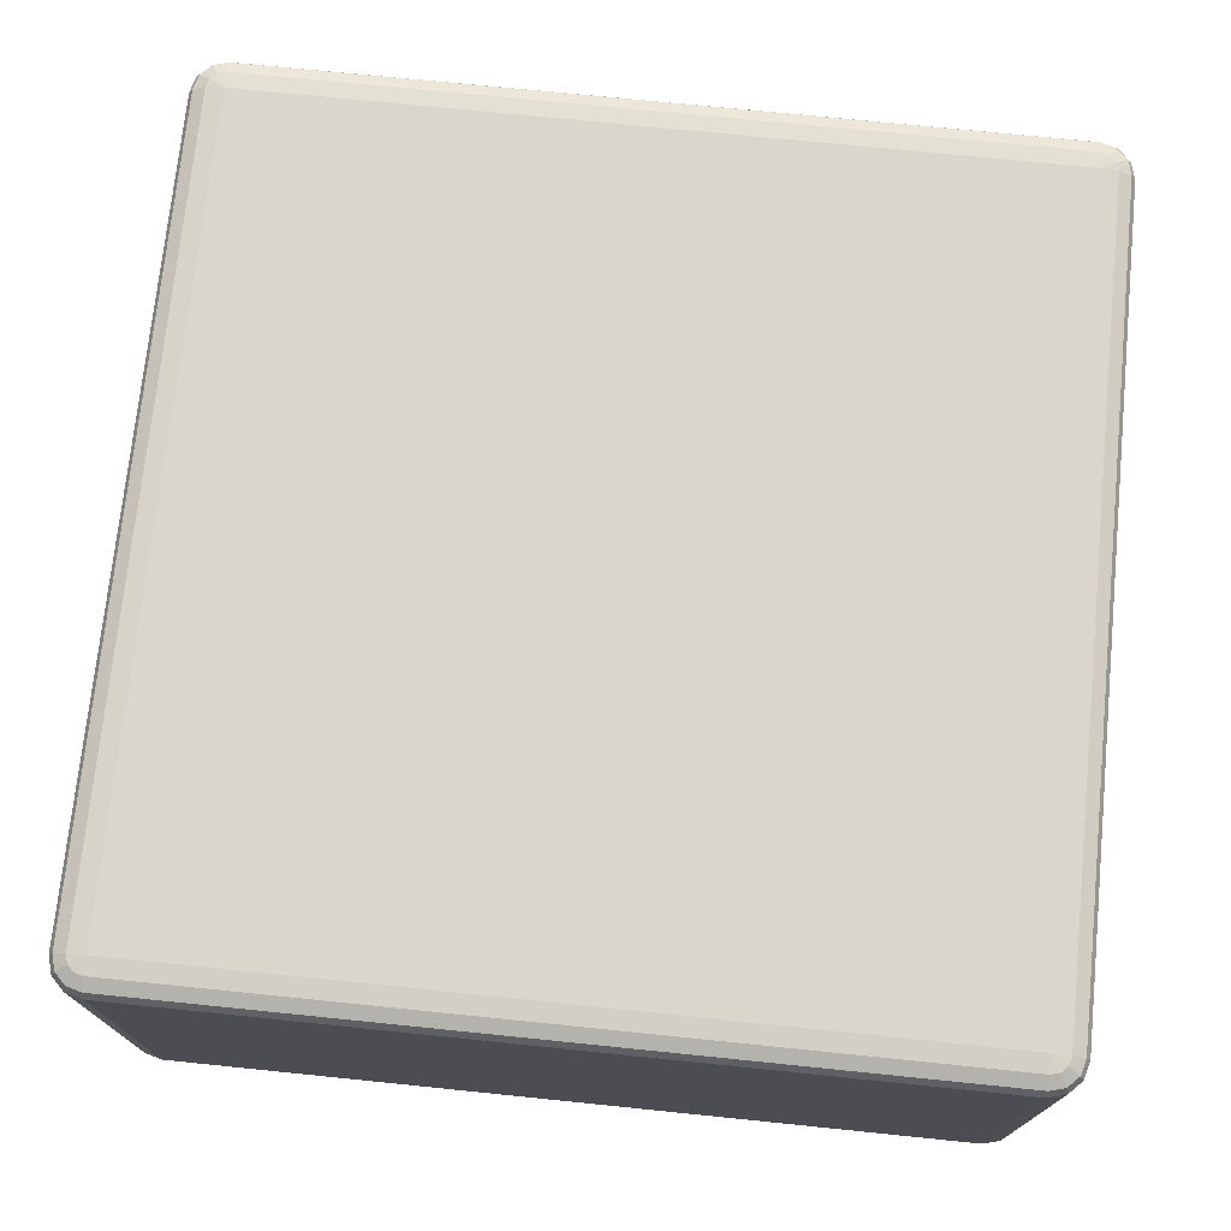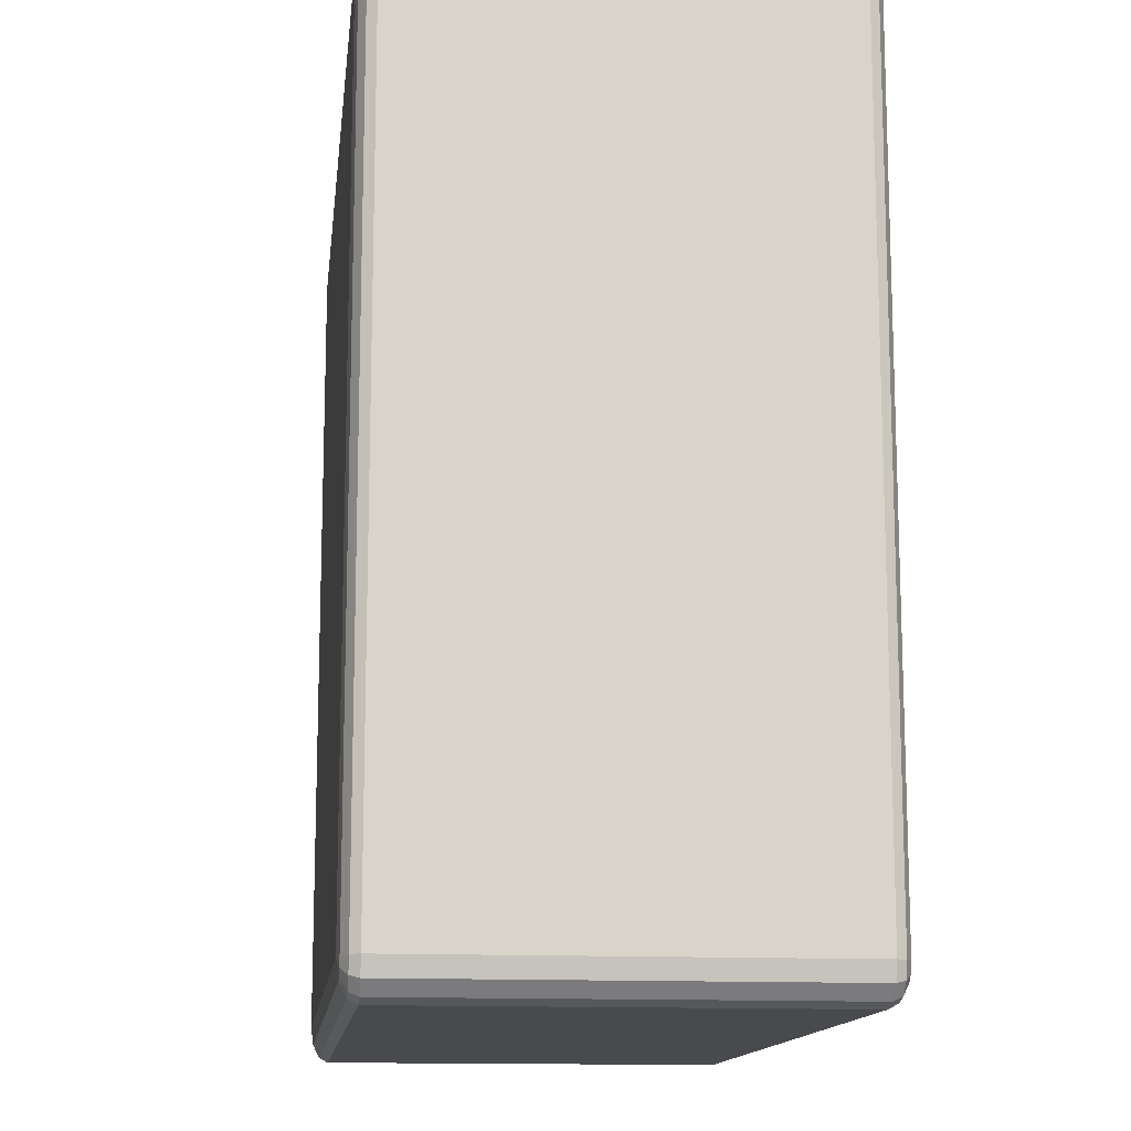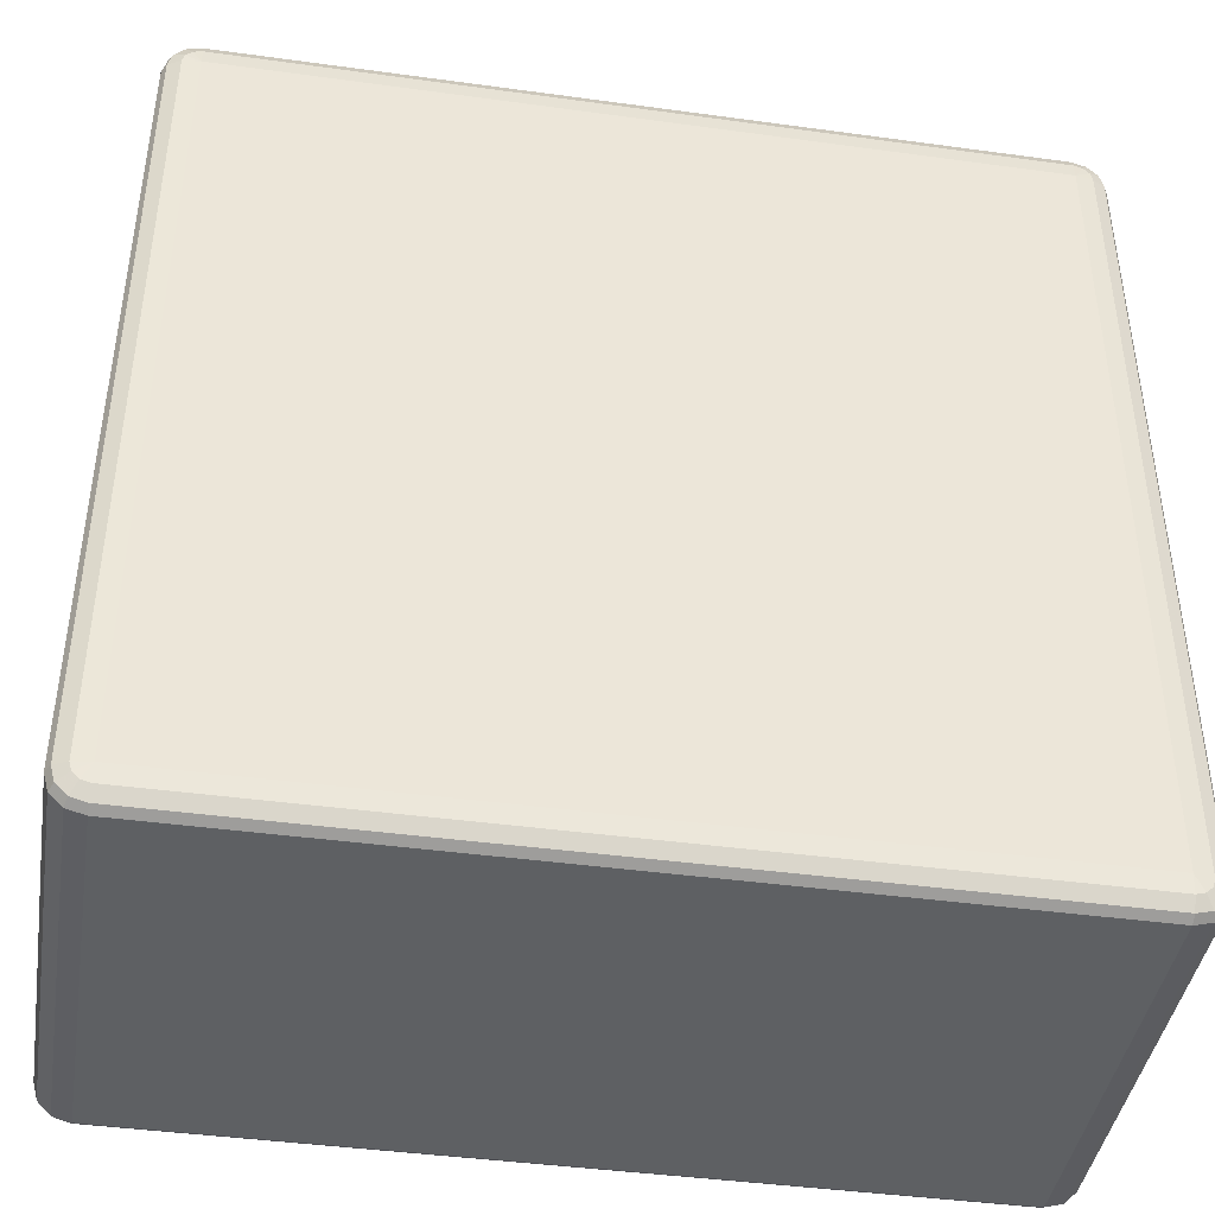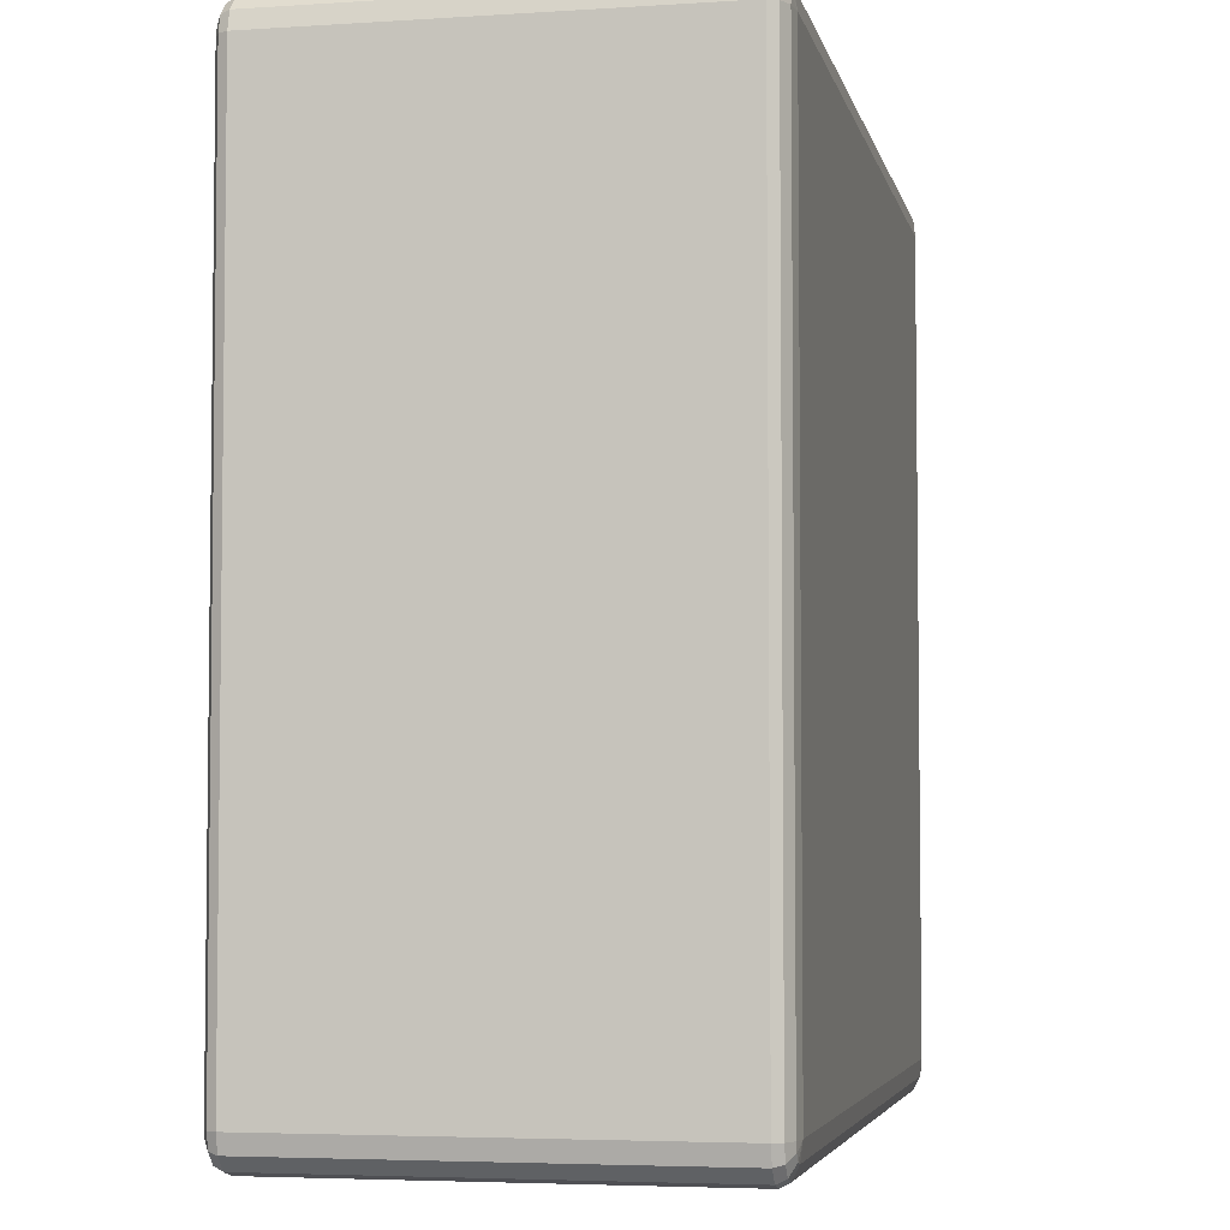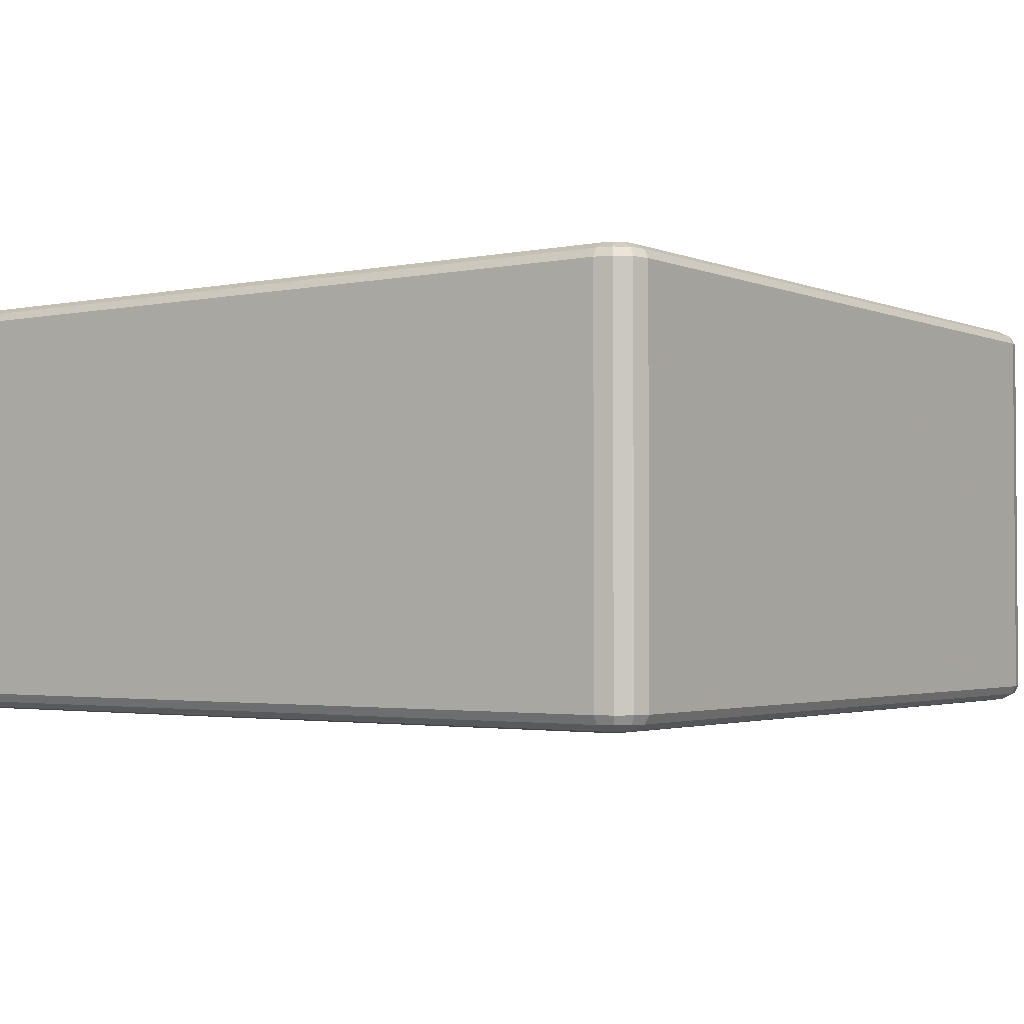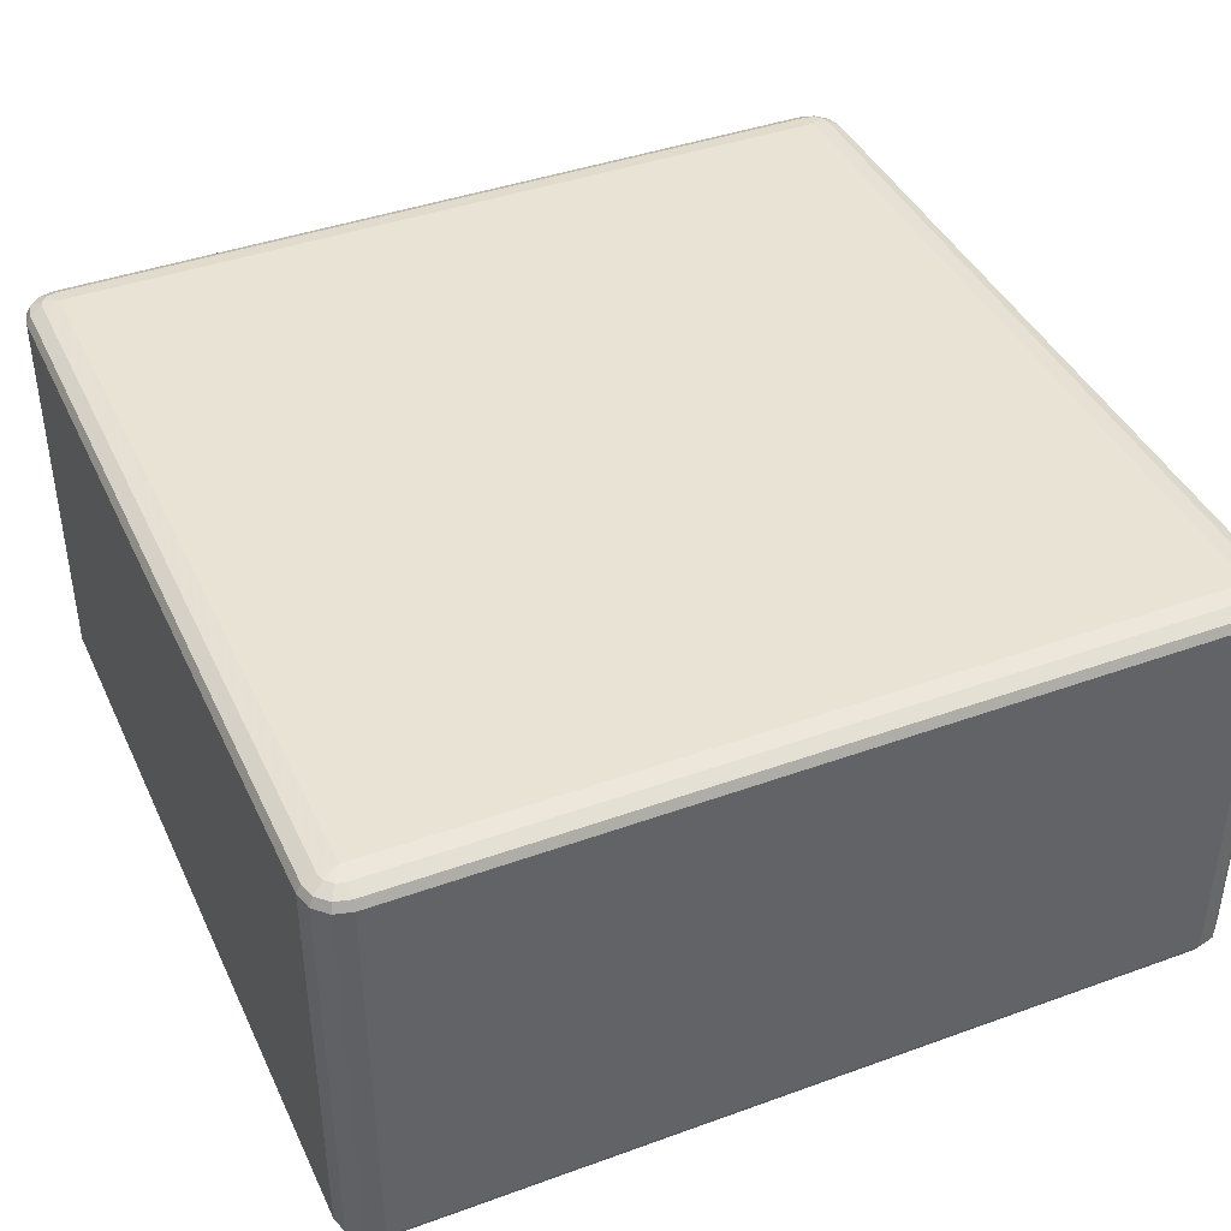
<metadata>
{"format":"obj","ext":"obj","renderer":"f3d","projection":"perspective","resolution":1024,"background":"white","views":[{"elev":73.5,"azim":-174.2,"up":"+Y"},{"elev":-13.4,"azim":-96.5,"up":"+Z"},{"elev":-42.3,"azim":170.7,"up":"+Z"},{"elev":-4.5,"azim":-78.2,"up":"+Z"},{"elev":-2.3,"azim":-144.3,"up":"+Y"},{"elev":41.3,"azim":66.3,"up":"+Y"}]}
</metadata>
<code>
v 1350 2378 -4850
v 1350 1918 -4850
v 1330 1918 -4855
v 1330 2378 -4855
v 1315 1918 -4870
v 1315 2378 -4870
v 1310 1918 -4890
v 1310 2378 -4890
v 1310 1918 -5810
v 1310 2378 -5810
v 1315 1918 -5830
v 1315 2378 -5830
v 1330 1918 -5845
v 1330 2378 -5845
v 1350 1918 -5850
v 1350 2378 -5850
v 2270 1918 -5850
v 2270 2378 -5850
v 2290 1918 -5845
v 2290 2378 -5845
v 2305 1918 -5830
v 2305 2378 -5830
v 2310 1918 -5810
v 2310 2378 -5810
v 2310 1918 -4890
v 2310 2378 -4890
v 2305 1918 -4870
v 2305 2378 -4870
v 2290 1918 -4855
v 2290 2378 -4855
v 2270 1918 -4850
v 2270 2378 -4850
v 1350 2388 -4855
v 1333 2388 -4860
v 2270 2388 -4855
v 1320 2388 -4873
v 2287 2388 -4860
v 1315 2388 -4890
v 2300 2388 -4873
v 1315 2388 -5810
v 2305 2388 -4890
v 1320 2388 -5827
v 2305 2388 -5810
v 1333 2388 -5840
v 2300 2388 -5827
v 1350 2388 -5845
v 2287 2388 -5840
v 2270 2388 -5845
v 2280 2395 -5827
v 2270 2395 -5830
v 1350 2395 -5830
v 1340 2395 -5827
v 1350 2398 -5810
v 1333 2395 -5820
v 1330 2395 -5810
v 2270 2398 -5810
v 1330 2395 -4890
v 1350 2398 -4890
v 1333 2395 -4880
v 1340 2395 -4873
v 1350 2395 -4870
v 2270 2398 -4890
v 2270 2395 -4870
v 2280 2395 -4873
v 2287 2395 -4880
v 2290 2395 -4890
v 2290 2395 -5810
v 2287 2395 -5820
v 1333 1908 -4860
v 1350 1908 -4855
v 1320 1908 -4873
v 2270 1908 -4855
v 1315 1908 -4890
v 2287 1908 -4860
v 1315 1908 -5810
v 2300 1908 -4873
v 1320 1908 -5827
v 2305 1908 -4890
v 1333 1908 -5840
v 2305 1908 -5810
v 1350 1908 -5845
v 2300 1908 -5827
v 2270 1908 -5845
v 2287 1908 -5840
v 2270 1901 -5830
v 2280 1901 -5827
v 2287 1901 -5820
v 2290 1901 -5810
v 2270 1898 -5810
v 2290 1901 -4890
v 1350 1901 -5830
v 2287 1901 -4880
v 1340 1901 -5827
v 2280 1901 -4873
v 1333 1901 -5820
v 1350 1898 -5810
v 1330 1901 -5810
v 1330 1901 -4890
v 2270 1898 -4890
v 1350 1898 -4890
v 1333 1901 -4880
v 2270 1901 -4870
v 1340 1901 -4873
v 1350 1901 -4870
f 3 2 1
f 1 4 3
f 5 3 4
f 4 6 5
f 7 5 6
f 6 8 7
f 9 7 8
f 8 10 9
f 11 9 10
f 10 12 11
f 13 11 12
f 12 14 13
f 15 13 14
f 14 16 15
f 17 15 16
f 16 18 17
f 19 17 18
f 18 20 19
f 21 19 20
f 20 22 21
f 23 21 22
f 22 24 23
f 25 23 24
f 24 26 25
f 27 25 26
f 26 28 27
f 29 27 28
f 28 30 29
f 31 29 30
f 30 32 31
f 2 31 32
f 32 1 2
f 4 1 33
f 33 34 4
f 6 4 34
f 35 33 1
f 1 32 35
f 34 36 6
f 8 6 36
f 37 35 32
f 32 30 37
f 36 38 8
f 10 8 38
f 39 37 30
f 30 28 39
f 38 40 10
f 12 10 40
f 41 39 28
f 28 26 41
f 40 42 12
f 14 12 42
f 43 41 26
f 26 24 43
f 42 44 14
f 16 14 44
f 45 43 24
f 24 22 45
f 44 46 16
f 18 16 46
f 47 45 22
f 22 20 47
f 20 18 48
f 48 47 20
f 46 48 18
f 45 47 49
f 47 48 50
f 50 49 47
f 48 46 51
f 51 50 48
f 52 51 46
f 46 44 52
f 50 51 53
f 51 52 53
f 54 52 44
f 52 54 53
f 44 42 54
f 55 54 42
f 54 55 53
f 42 40 55
f 53 56 50
f 49 50 56
f 57 55 40
f 40 38 57
f 58 53 55
f 55 57 58
f 56 53 58
f 59 57 38
f 57 59 58
f 38 36 59
f 60 59 36
f 59 60 58
f 36 34 60
f 61 60 34
f 60 61 58
f 34 33 61
f 62 58 61
f 58 62 56
f 63 61 33
f 61 63 62
f 33 35 63
f 64 63 35
f 63 64 62
f 35 37 64
f 65 64 37
f 64 65 62
f 37 39 65
f 65 66 62
f 66 65 39
f 56 62 66
f 39 41 66
f 67 66 41
f 66 67 56
f 41 43 67
f 67 68 56
f 68 67 43
f 68 49 56
f 43 45 68
f 49 68 45
f 2 3 69
f 69 70 2
f 31 2 70
f 71 69 3
f 3 5 71
f 70 72 31
f 29 31 72
f 73 71 5
f 5 7 73
f 72 74 29
f 27 29 74
f 75 73 7
f 7 9 75
f 74 76 27
f 25 27 76
f 77 75 9
f 9 11 77
f 76 78 25
f 23 25 78
f 79 77 11
f 11 13 79
f 78 80 23
f 21 23 80
f 81 79 13
f 13 15 81
f 80 82 21
f 19 21 82
f 83 81 15
f 15 17 83
f 17 19 84
f 84 83 17
f 82 84 19
f 81 83 85
f 83 84 86
f 86 85 83
f 84 82 87
f 87 86 84
f 88 87 82
f 82 80 88
f 87 89 86
f 88 89 87
f 86 89 85
f 90 88 80
f 80 78 90
f 85 91 81
f 91 85 89
f 79 81 91
f 92 90 78
f 78 76 92
f 91 93 79
f 77 79 93
f 94 92 76
f 76 74 94
f 93 95 77
f 75 77 95
f 91 96 93
f 93 96 95
f 89 96 91
f 95 97 75
f 95 96 97
f 73 75 97
f 97 98 73
f 98 97 96
f 71 73 98
f 96 89 99
f 99 89 88
f 88 90 99
f 92 99 90
f 94 99 92
f 96 100 98
f 99 100 96
f 98 101 71
f 98 100 101
f 69 71 101
f 102 99 94
f 100 99 102
f 102 94 74
f 74 72 102
f 101 103 69
f 101 100 103
f 70 69 103
f 102 104 100
f 103 100 104
f 104 102 72
f 103 104 70
f 72 70 104

</code>
